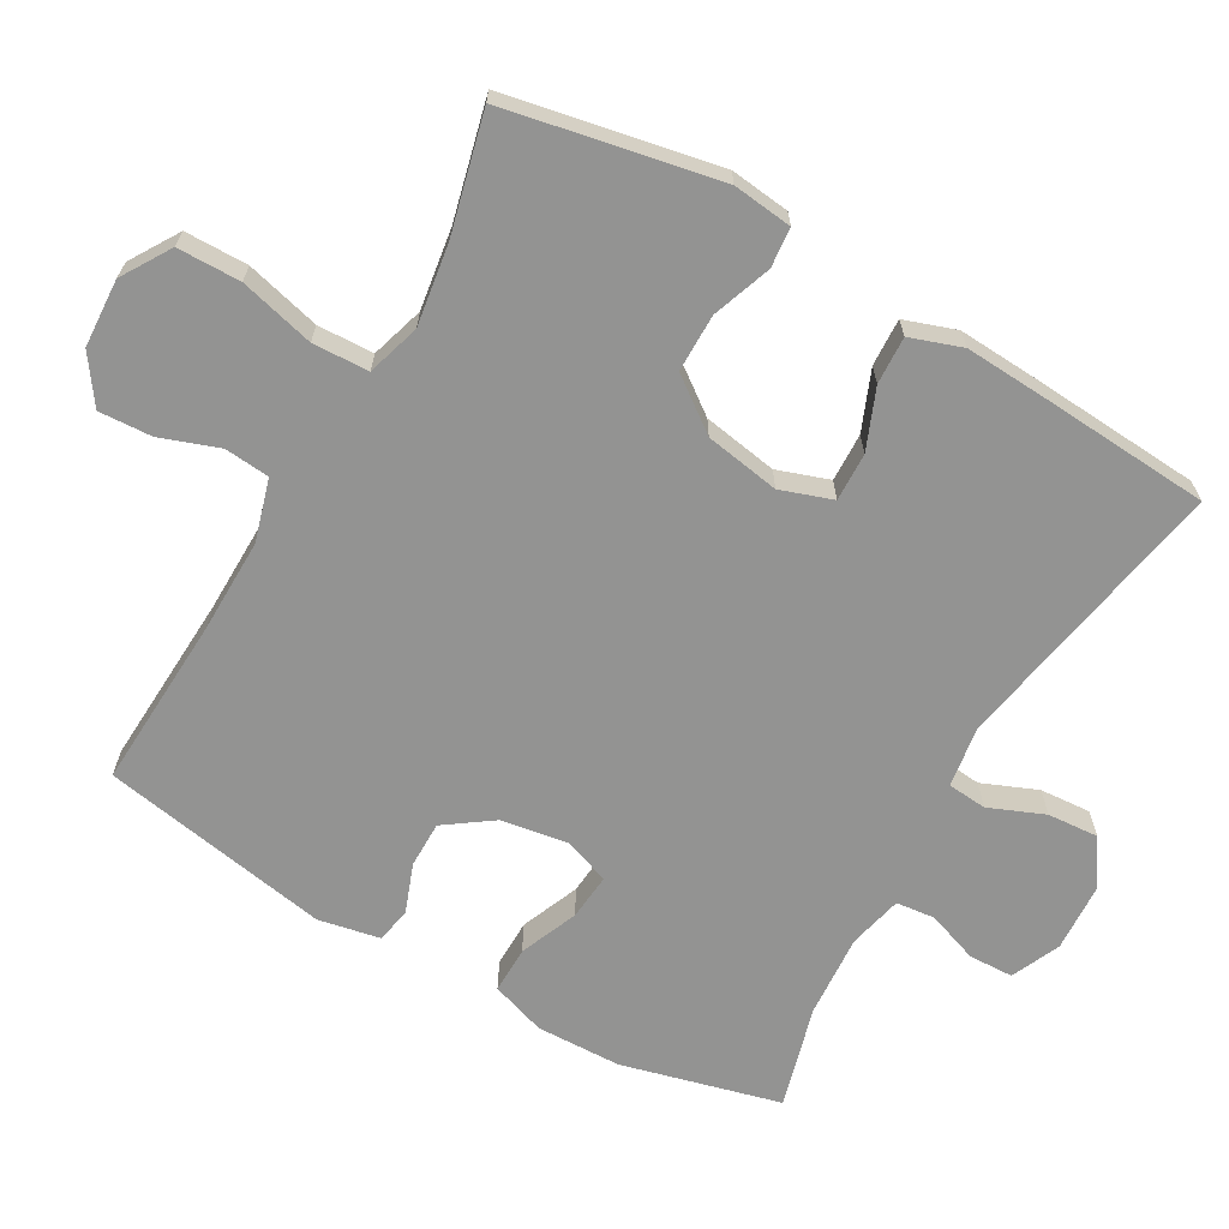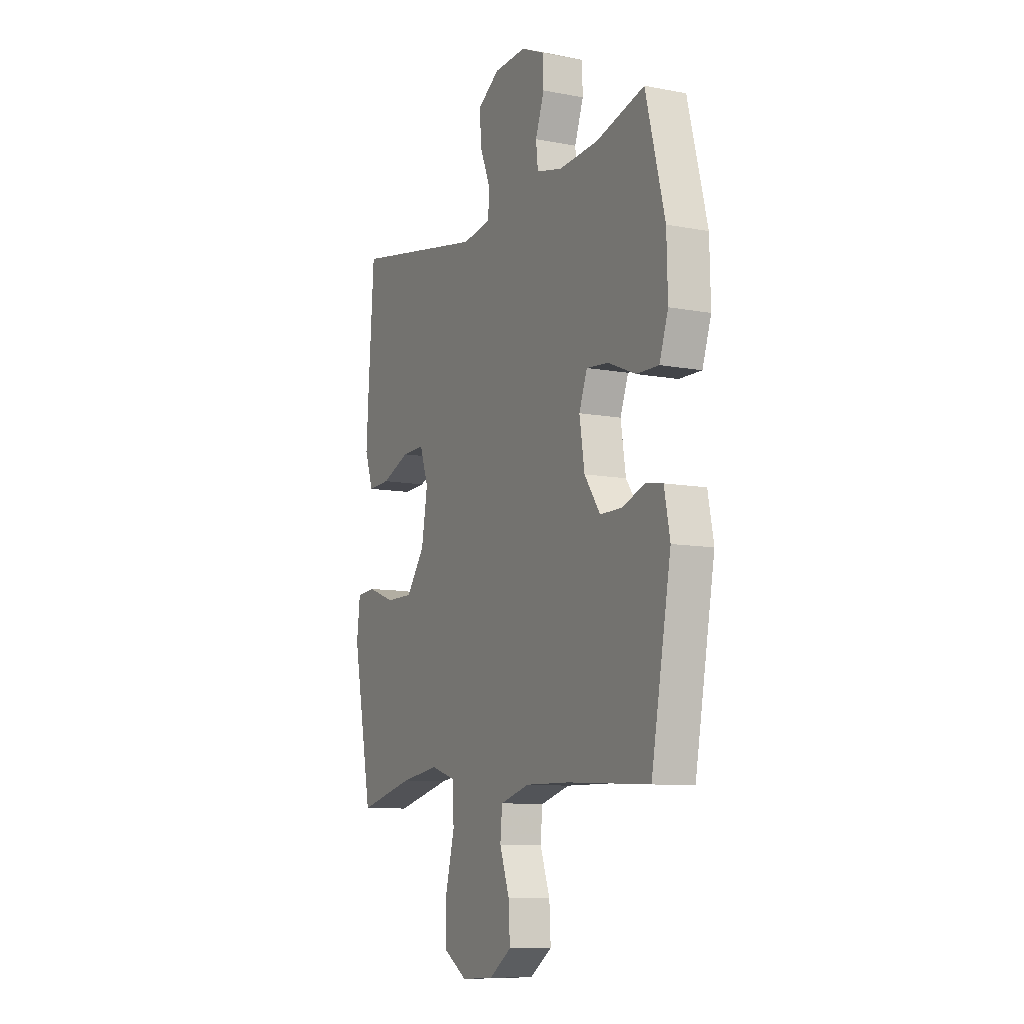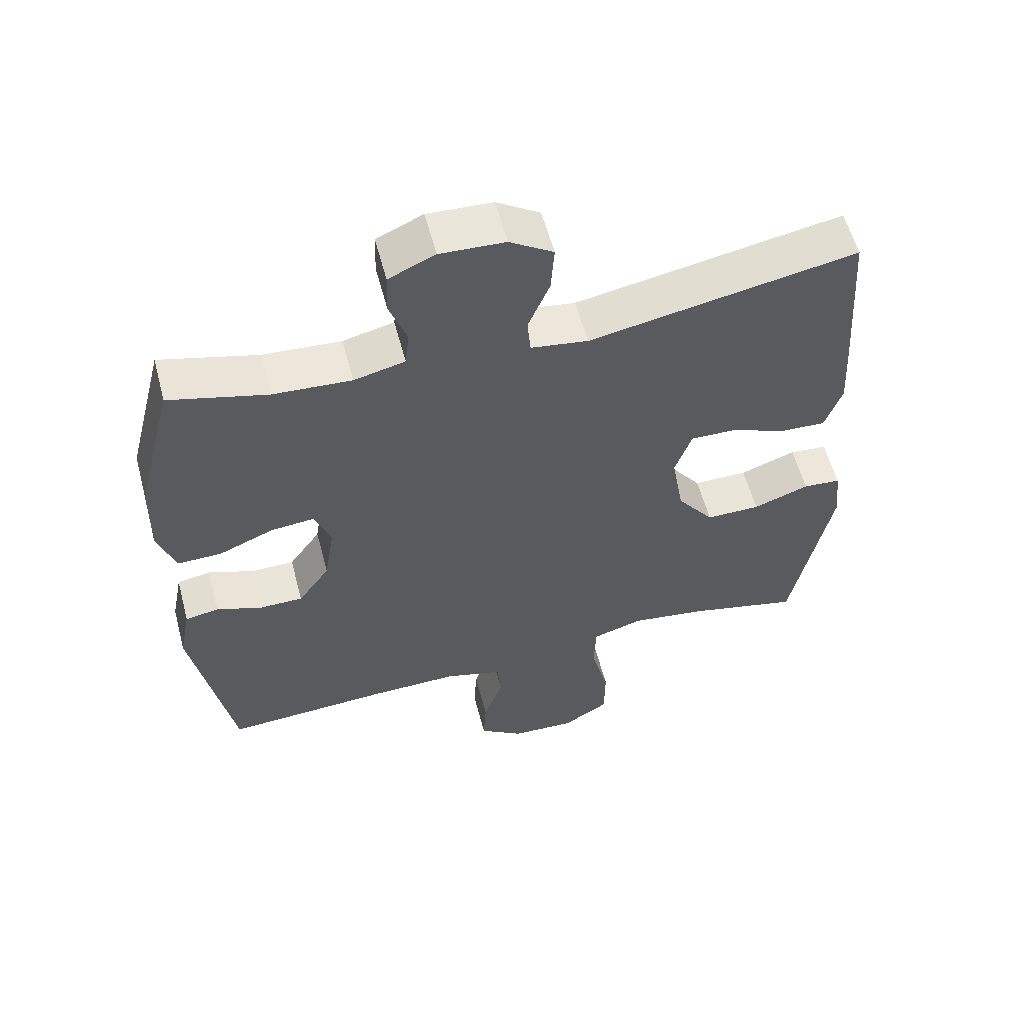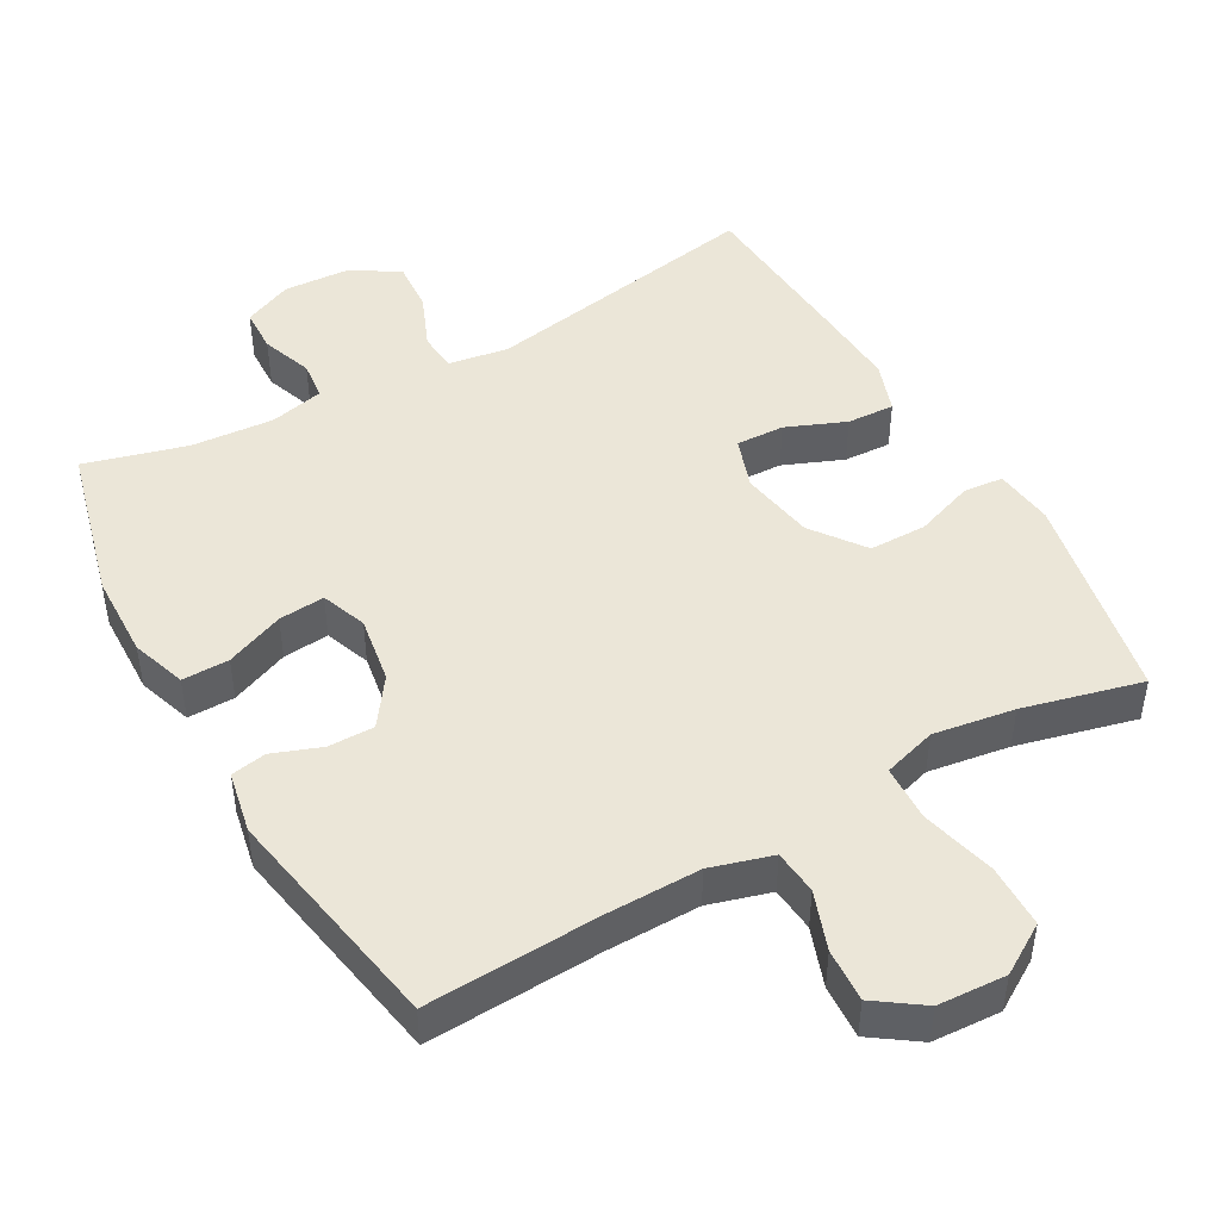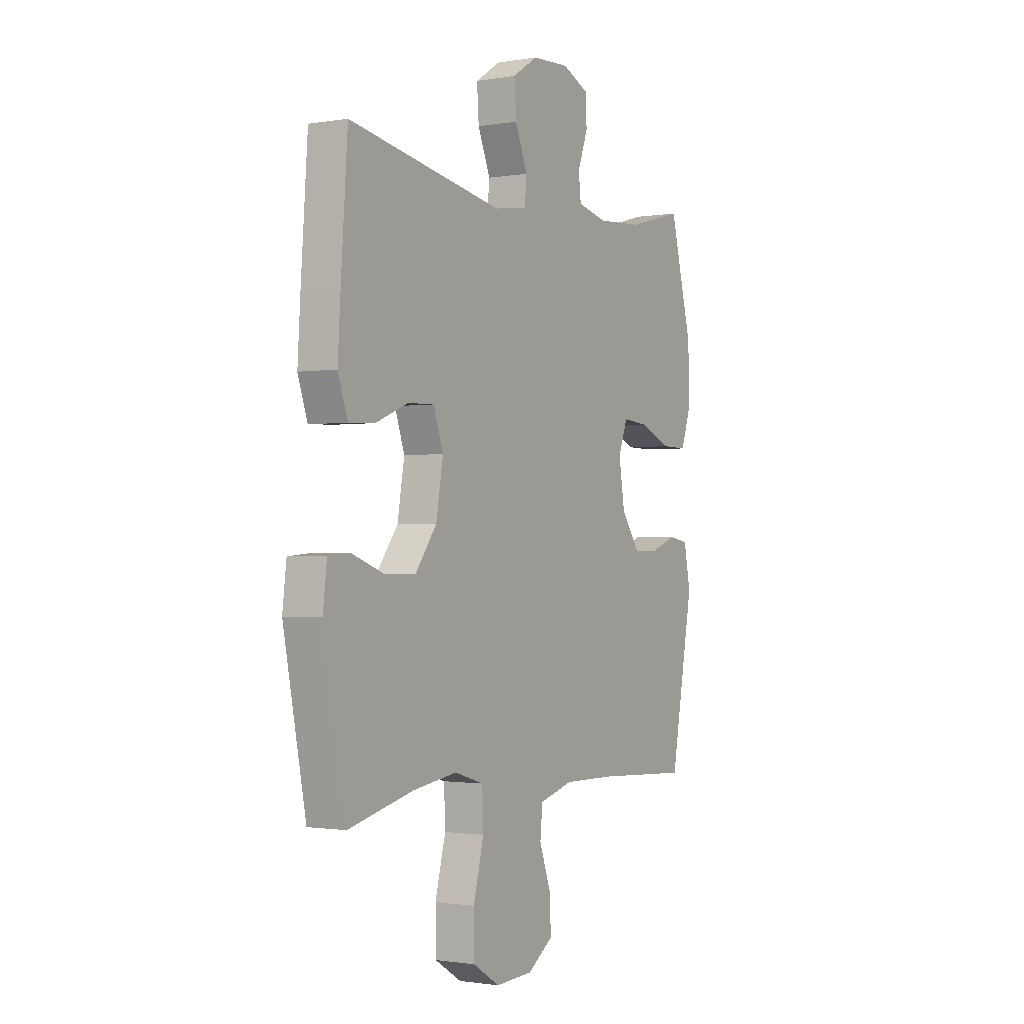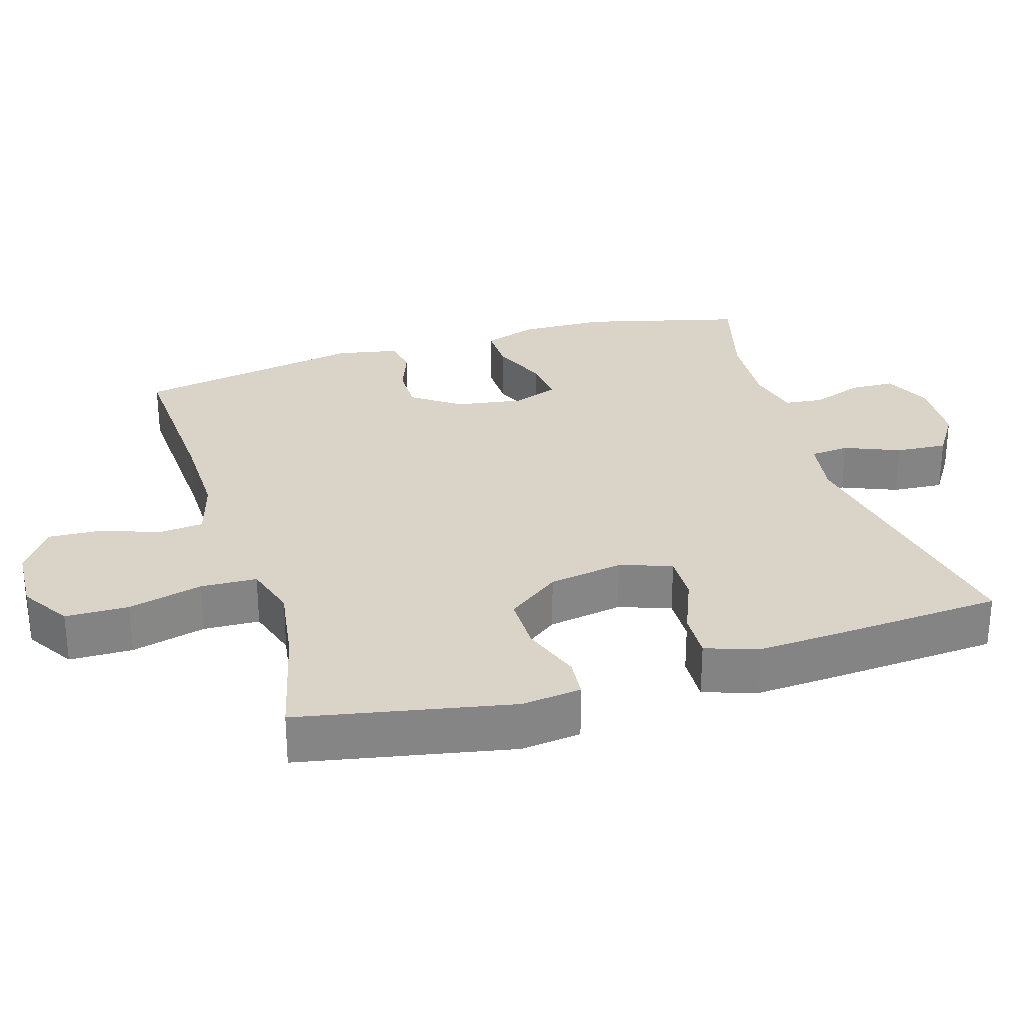
<metadata>
{"format":"obj","ext":"obj","renderer":"f3d","projection":"perspective","resolution":1024,"background":"white","views":[{"elev":-66.6,"azim":-119.6,"up":"+Y"},{"elev":-9.6,"azim":63.6,"up":"+Z"},{"elev":58.0,"azim":165.2,"up":"+Z"},{"elev":46.5,"azim":150.8,"up":"+Y"},{"elev":-1.3,"azim":-58.6,"up":"+Z"},{"elev":28.7,"azim":-106.9,"up":"+Y"}]}
</metadata>
<code>
v -0.5 0.07 0.5
v -0.102 0.07 0.427
v -0.017 0.07 0.44
v -0.012 0.07 0.495
v -0.044 0.07 0.573
v -0.049 0.07 0.645
v 0.016 0.07 0.687
v 0.112 0.07 0.692
v 0.181 0.07 0.661
v 0.183 0.07 0.598
v 0.157 0.07 0.526
v 0.163 0.07 0.471
v 0.239 0.07 0.453
v 0.356 0.07 0.461
v 0.5 0.07 0.5
v 0.557 0.07 0.277
v 0.56 0.07 0.157
v 0.534 0.07 0.08
v 0.468 0.07 0.081
v 0.386 0.07 0.115
v 0.321 0.07 0.121
v 0.297 0.07 0.057
v 0.312 0.07 -0.038
v 0.359 0.07 -0.105
v 0.424 0.07 -0.105
v 0.492 0.07 -0.08
v 0.542 0.07 -0.089
v 0.559 0.07 -0.176
v 0.5 0.07 -0.5
v 0.256 0.07 -0.487
v 0.124 0.07 -0.485
v 0.037 0.07 -0.51
v 0.031 0.07 -0.573
v 0.06 0.07 -0.655
v 0.064 0.07 -0.73
v -0.002 0.07 -0.776
v -0.098 0.07 -0.781
v -0.167 0.07 -0.738
v -0.168 0.07 -0.649
v -0.141 0.07 -0.544
v -0.144 0.07 -0.465
v -0.219 0.07 -0.442
v -0.333 0.07 -0.459
v -0.5 0.07 -0.5
v -0.558 0.07 -0.201
v -0.548 0.07 -0.117
v -0.492 0.07 -0.112
v -0.409 0.07 -0.142
v -0.328 0.07 -0.142
v -0.273 0.07 -0.068
v -0.255 0.07 0.037
v -0.28 0.07 0.11
v -0.348 0.07 0.108
v -0.432 0.07 0.074
v -0.499 0.07 0.071
v -0.524 0.07 0.144
v -0.517 0.07 0.26
v -0.5 0 0.5
v -0.102 0 0.427
v -0.017 0 0.44
v -0.012 0 0.495
v -0.044 0 0.573
v -0.049 0 0.645
v 0.016 0 0.687
v 0.112 0 0.692
v 0.181 0 0.661
v 0.183 0 0.598
v 0.157 0 0.526
v 0.163 0 0.471
v 0.239 0 0.453
v 0.356 0 0.461
v 0.5 0 0.5
v 0.557 0 0.277
v 0.56 0 0.157
v 0.534 0 0.08
v 0.468 0 0.081
v 0.386 0 0.115
v 0.321 0 0.121
v 0.297 0 0.057
v 0.312 0 -0.038
v 0.359 0 -0.105
v 0.424 0 -0.105
v 0.492 0 -0.08
v 0.542 0 -0.089
v 0.559 0 -0.176
v 0.5 0 -0.5
v 0.256 0 -0.487
v 0.124 0 -0.485
v 0.037 0 -0.51
v 0.031 0 -0.573
v 0.06 0 -0.655
v 0.064 0 -0.73
v -0.002 0 -0.776
v -0.098 0 -0.781
v -0.167 0 -0.738
v -0.168 0 -0.649
v -0.141 0 -0.544
v -0.144 0 -0.465
v -0.219 0 -0.442
v -0.333 0 -0.459
v -0.5 0 -0.5
v -0.558 0 -0.201
v -0.548 0 -0.117
v -0.492 0 -0.112
v -0.409 0 -0.142
v -0.328 0 -0.142
v -0.273 0 -0.068
v -0.255 0 0.037
v -0.28 0 0.11
v -0.348 0 0.108
v -0.432 0 0.074
v -0.499 0 0.071
v -0.524 0 0.144
v -0.517 0 0.26
f 56 57 1 2
f 53 54 55 56
f 52 53 56 2
f 51 52 2 3
f 50 51 3
f 45 46 47 48
f 43 44 45 48
f 42 43 48 49
f 41 42 49 50
f 37 38 39 40
f 37 40 41
f 36 37 41
f 33 34 35 36
f 32 33 36 41
f 31 32 41 50
f 27 28 29 30
f 25 26 27 30
f 24 25 30 31
f 23 24 31 50
f 17 18 19 20
f 17 20 21
f 14 15 16 17
f 13 14 17 21
f 12 13 21 22
f 8 9 10 11
f 8 11 12
f 7 8 12
f 4 5 6 7
f 3 4 7 12
f 22 23 50
f 3 12 22 50
f 59 58 114 113
f 113 112 111 110
f 59 113 110 109
f 60 59 109 108
f 60 108 107
f 105 104 103 102
f 105 102 101 100
f 106 105 100 99
f 107 106 99 98
f 97 96 95 94
f 98 97 94
f 98 94 93
f 93 92 91 90
f 98 93 90 89
f 107 98 89 88
f 87 86 85 84
f 87 84 83 82
f 88 87 82 81
f 107 88 81 80
f 77 76 75 74
f 78 77 74
f 74 73 72 71
f 78 74 71 70
f 79 78 70 69
f 68 67 66 65
f 69 68 65
f 69 65 64
f 64 63 62 61
f 69 64 61 60
f 107 80 79
f 107 79 69 60
f 1 58 59 2
f 2 59 60 3
f 3 60 61 4
f 4 61 62 5
f 5 62 63 6
f 6 63 64 7
f 7 64 65 8
f 8 65 66 9
f 9 66 67 10
f 10 67 68 11
f 11 68 69 12
f 12 69 70 13
f 13 70 71 14
f 14 71 72 15
f 15 72 73 16
f 16 73 74 17
f 17 74 75 18
f 18 75 76 19
f 19 76 77 20
f 20 77 78 21
f 21 78 79 22
f 22 79 80 23
f 23 80 81 24
f 24 81 82 25
f 25 82 83 26
f 26 83 84 27
f 27 84 85 28
f 28 85 86 29
f 29 86 87 30
f 30 87 88 31
f 31 88 89 32
f 32 89 90 33
f 33 90 91 34
f 34 91 92 35
f 35 92 93 36
f 36 93 94 37
f 37 94 95 38
f 38 95 96 39
f 39 96 97 40
f 40 97 98 41
f 41 98 99 42
f 42 99 100 43
f 43 100 101 44
f 44 101 102 45
f 45 102 103 46
f 46 103 104 47
f 47 104 105 48
f 48 105 106 49
f 49 106 107 50
f 50 107 108 51
f 51 108 109 52
f 52 109 110 53
f 53 110 111 54
f 54 111 112 55
f 55 112 113 56
f 56 113 114 57
f 57 114 58 1

</code>
